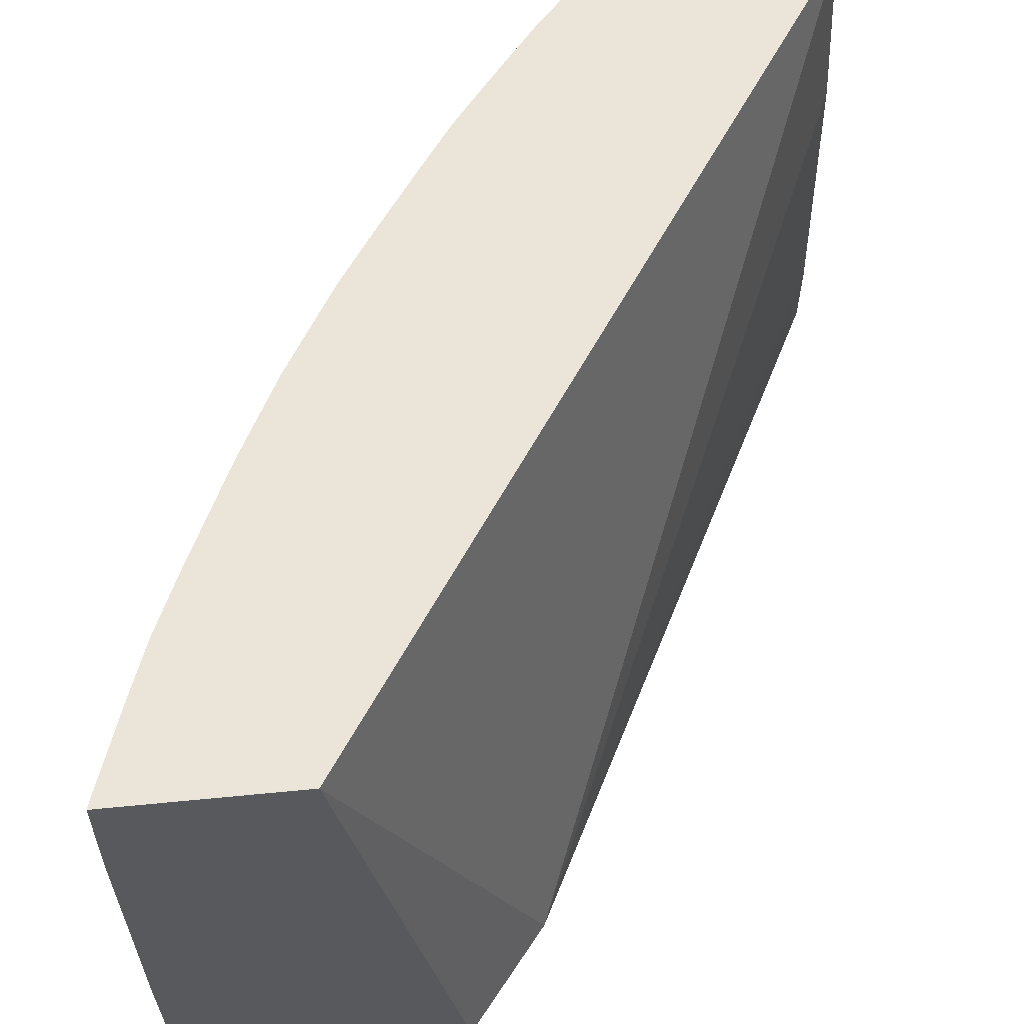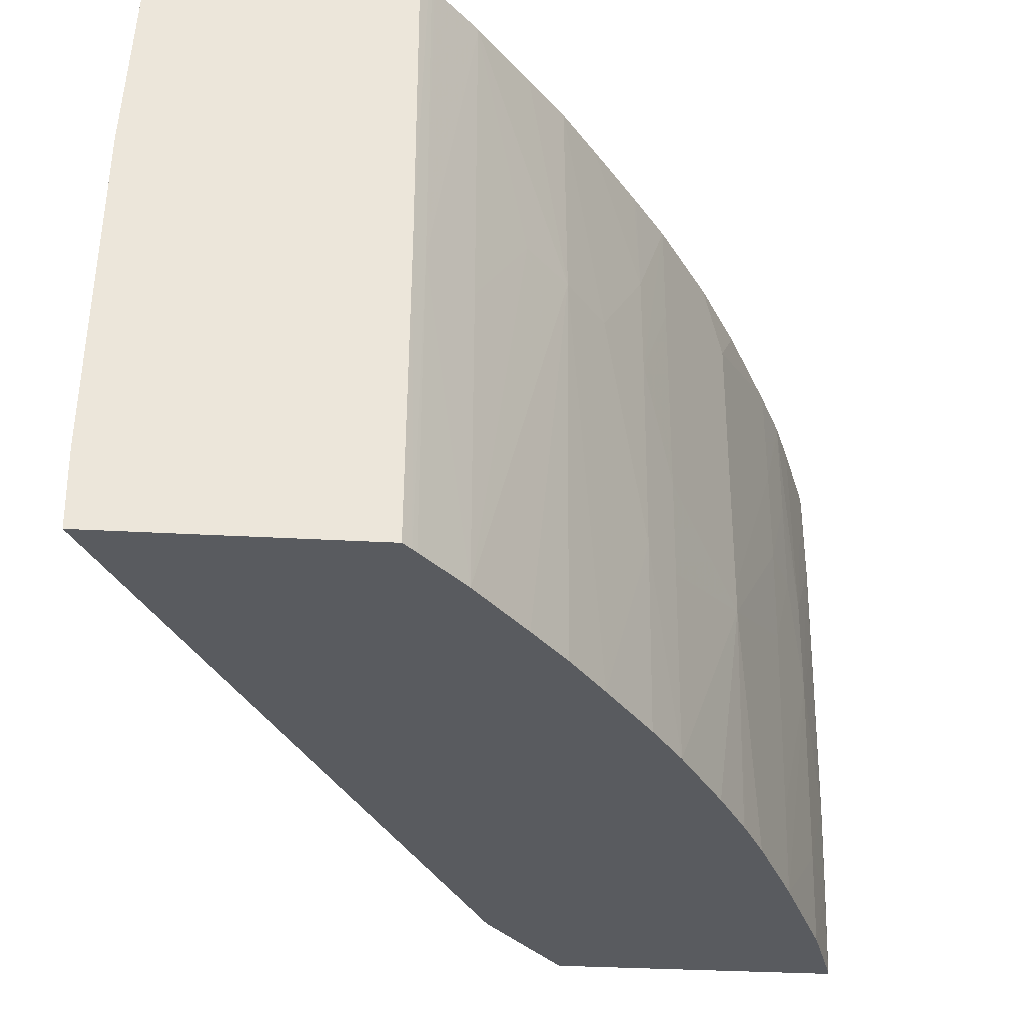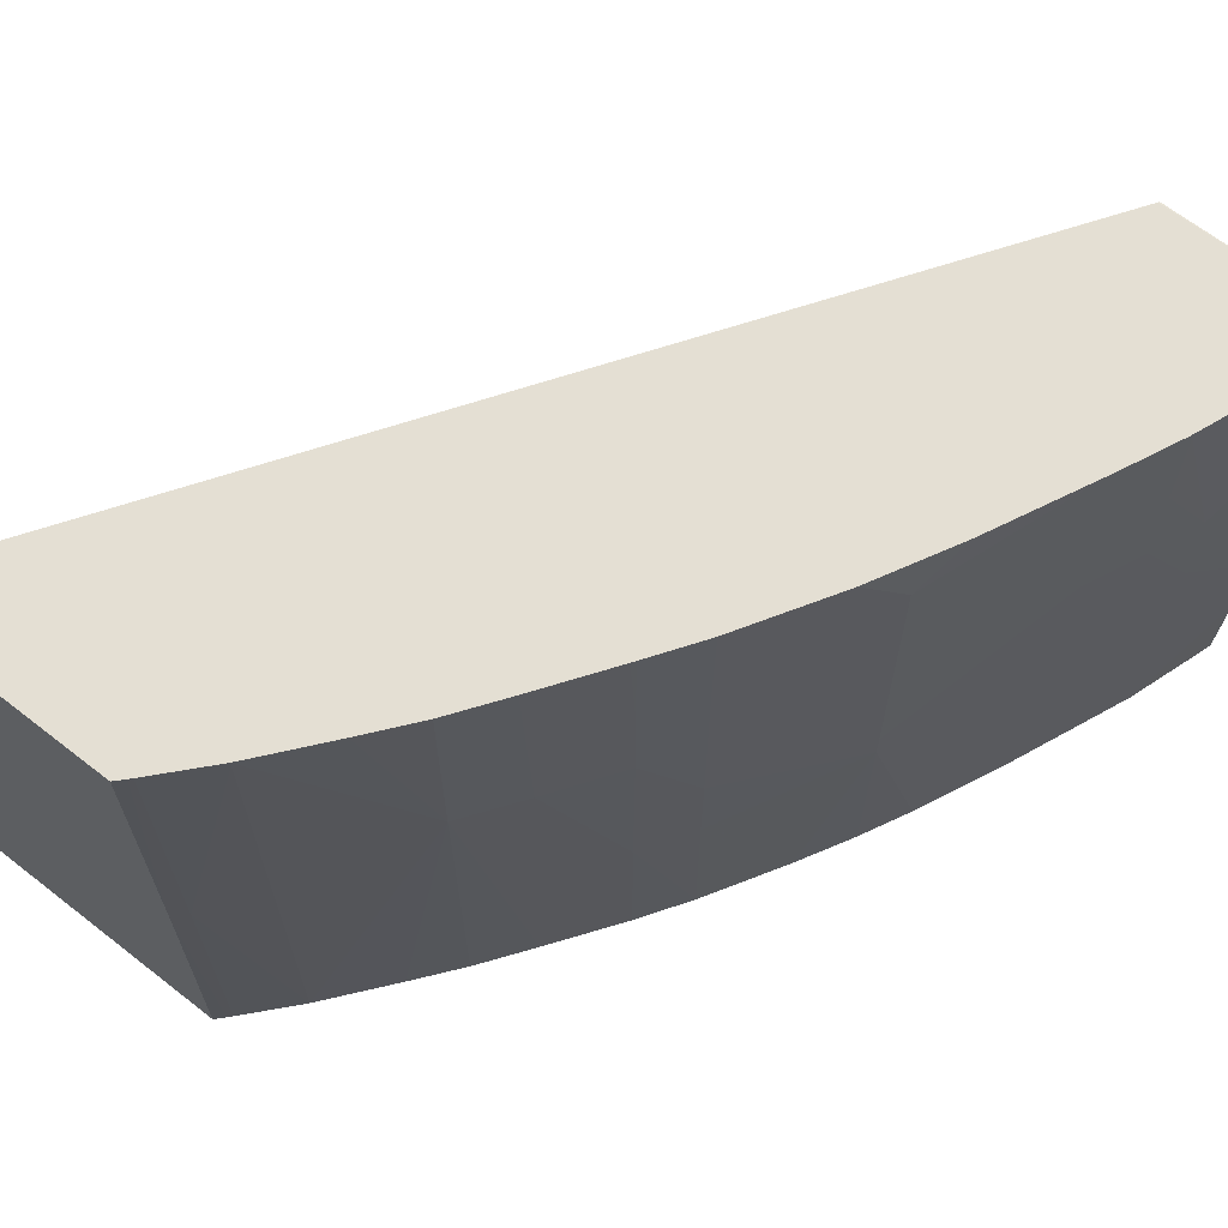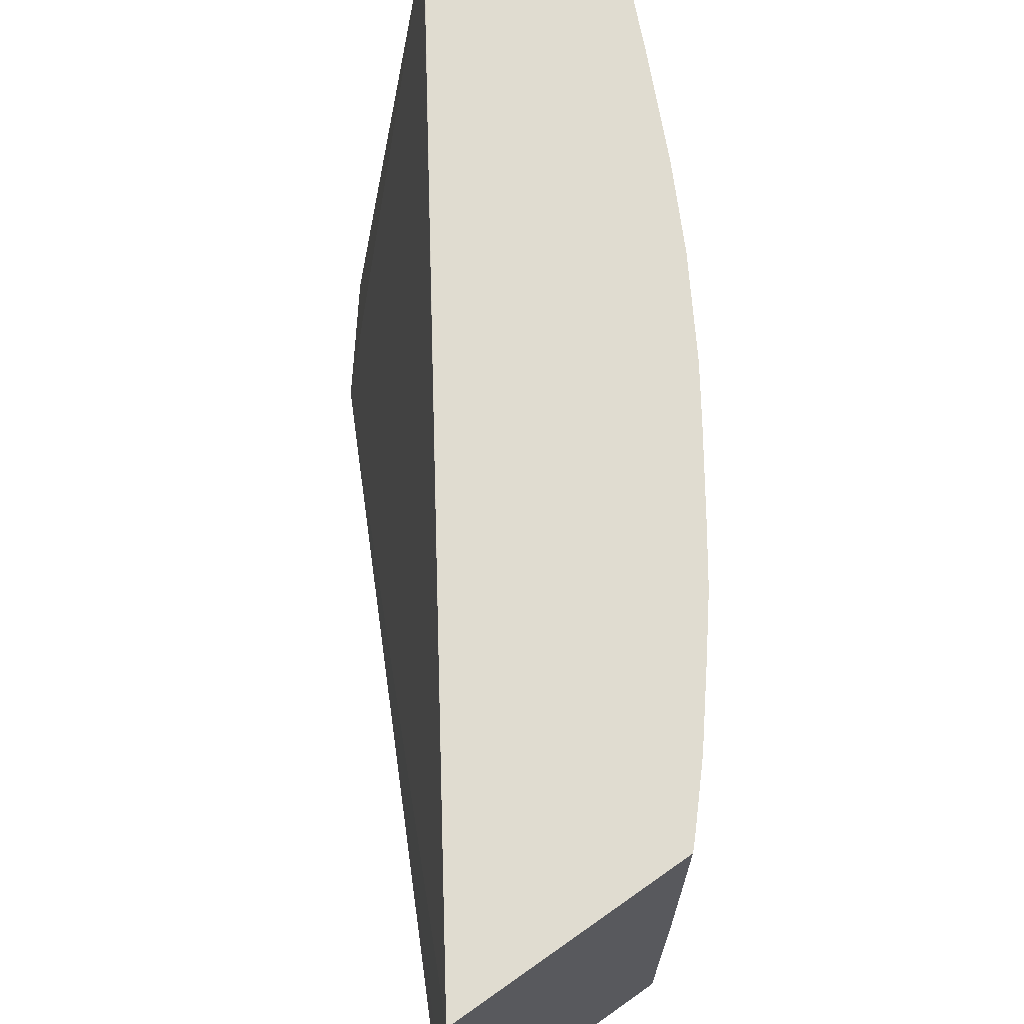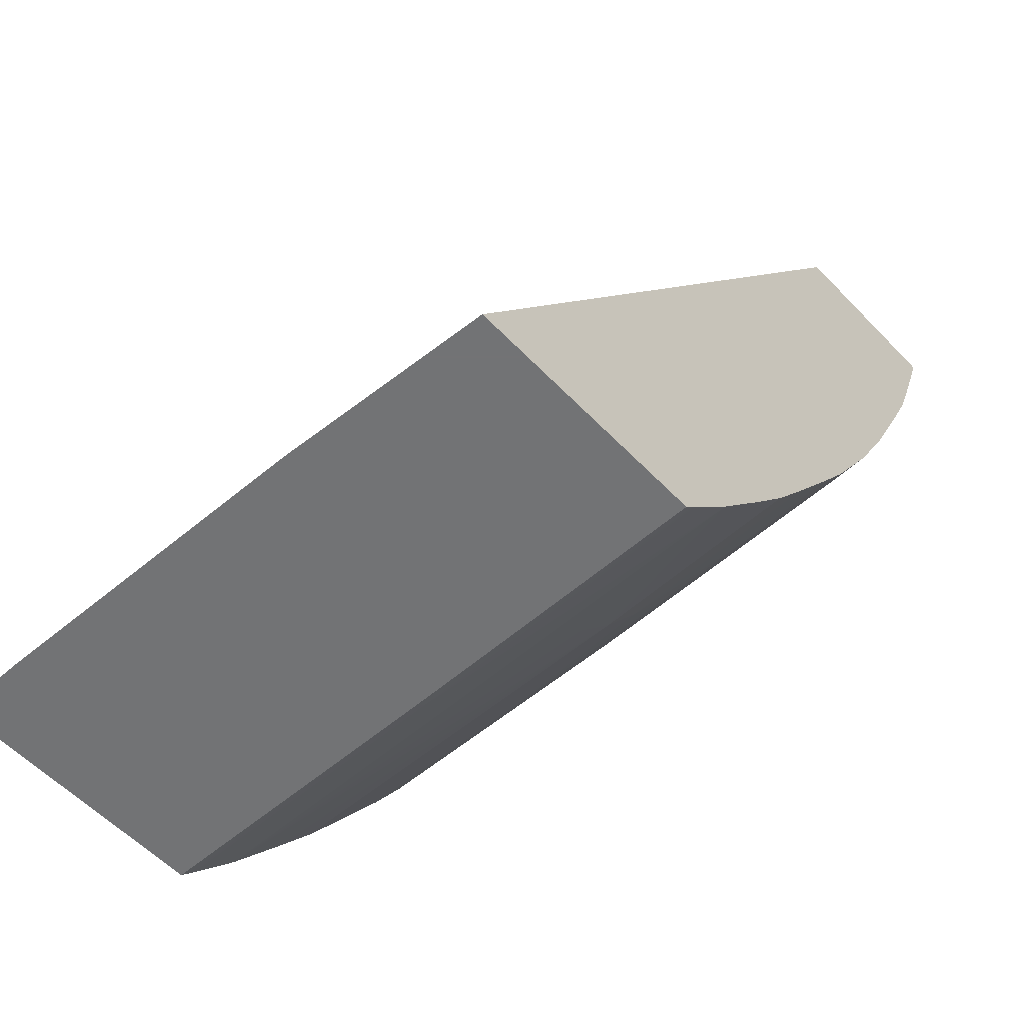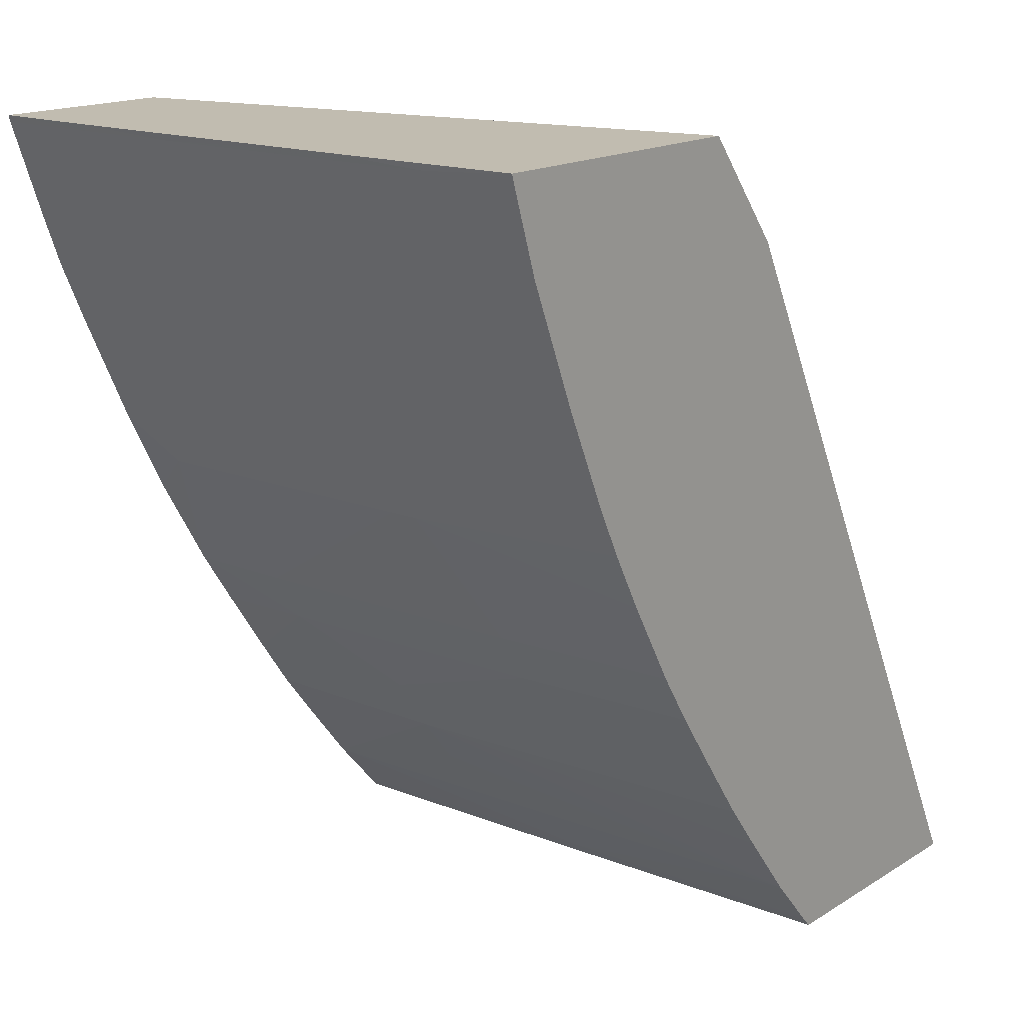
<metadata>
{"format":"obj","ext":"obj","renderer":"f3d","projection":"perspective","resolution":1024,"background":"white","views":[{"elev":58.9,"azim":174.2,"up":"+Z"},{"elev":-32.5,"azim":-4.5,"up":"+Z"},{"elev":66.4,"azim":38.1,"up":"+Z"},{"elev":69.5,"azim":-35.3,"up":"+Z"},{"elev":-55.9,"azim":-47.4,"up":"+Y"},{"elev":16.4,"azim":128.9,"up":"+Y"}]}
</metadata>
<code>
v 0.004675 -0.01148 0.04268
v 0.004688 -0.01148 0.04124
v 0.004675 -0.01148 0.04271
v 0.01202 0.002719 0.04124
v 0.009747 -0.01148 0.04124
v 0.004819 -0.01148 0.04887
v 0.01584 0.004764 0.05288
v 0.01366 0.004764 0.04124
v 0.005054 -0.01148 0.05289
v 0.009913 -0.01131 0.04124
v 0.00975 -0.01148 0.04157
v 0.01583 0.004738 0.05289
v 0.01896 0.004764 0.05289
v 0.01926 0.004764 0.04124
v 0.009797 -0.01148 0.05289
v 0.009992 -0.01122 0.04124
v 0.01002 -0.01124 0.04692
v 0.009795 -0.01148 0.04692
v 0.0194 0.004764 0.05289
v 0.01931 0.004764 0.04291
v 0.01928 0.004643 0.04303
v 0.01926 0.004752 0.04124
v 0.009958 -0.01132 0.05289
v 0.009797 -0.01148 0.05277
v 0.01086 -0.01025 0.04124
v 0.01088 -0.01027 0.04692
v 0.01089 -0.01028 0.05277
v 0.01007 -0.0112 0.05289
v 0.01001 -0.01125 0.05277
v 0.009796 -0.01148 0.04736
v 0.0194 0.004764 0.05277
v 0.01936 0.004643 0.05289
v 0.01936 0.004643 0.05277
v 0.01936 0.004764 0.04498
v 0.01923 0.004643 0.04124
v 0.01933 0.004643 0.04498
v 0.01873 0.002994 0.04303
v 0.0187 0.00303 0.04124
v 0.01001 -0.01125 0.05289
v 0.0119 -0.008949 0.04124
v 0.01267 -0.008139 0.04887
v 0.01186 -0.009113 0.04887
v 0.01089 -0.01028 0.05289
v 0.0194 0.004764 0.05265
v 0.01933 0.004541 0.05289
v 0.01877 0.002852 0.04887
v 0.01938 0.004643 0.05082
v 0.0194 0.004764 0.04887
v 0.01937 0.004643 0.04887
v 0.01877 0.002901 0.04692
v 0.01775 0.0007451 0.04124
v 0.0126 -0.008054 0.04124
v 0.01332 -0.007049 0.04124
v 0.01431 -0.005746 0.04498
v 0.01345 -0.007049 0.04887
v 0.01264 -0.008103 0.05289
v 0.01192 -0.00902 0.05289
v 0.01942 0.004764 0.05082
v 0.01873 0.002865 0.05289
v 0.01838 0.001947 0.05289
v 0.01836 0.001887 0.05277
v 0.01836 0.001882 0.05082
v 0.01836 0.001879 0.04887
v 0.01784 0.0007451 0.04692
v 0.01778 0.0007451 0.04303
v 0.01768 0.0005908 0.04124
v 0.01428 -0.005695 0.04124
v 0.01491 -0.00472 0.04124
v 0.01493 -0.004771 0.04498
v 0.01433 -0.005756 0.04887
v 0.01334 -0.007114 0.05289
v 0.01432 -0.005753 0.05082
v 0.01836 0.00189 0.05289
v 0.01833 0.00182 0.05289
v 0.01786 0.0007451 0.05082
v 0.01786 0.0007451 0.04887
v 0.0165 -0.002208 0.04573
v 0.01694 -0.001122 0.04303
v 0.01691 -0.001096 0.04124
v 0.01576 -0.003283 0.04124
v 0.01494 -0.004776 0.04692
v 0.01494 -0.004778 0.05082
v 0.01495 -0.004749 0.05289
v 0.01424 -0.0058 0.05289
v 0.01429 -0.005724 0.05289
v 0.01785 0.0007451 0.05289
v 0.01779 0.0006242 0.05289
v 0.01649 -0.00219 0.0519
v 0.0165 -0.002208 0.0463
v 0.01583 -0.003153 0.04124
v 0.01642 -0.002071 0.04124
v 0.01646 -0.001992 0.04124
v 0.01601 -0.002966 0.05289
v 0.01685 -0.001357 0.05289
f 1 2 5
f 1 5 11
f 1 11 18
f 1 18 30
f 1 30 24
f 1 24 15
f 1 15 9
f 1 9 6
f 1 6 3
f 1 3 4
f 1 4 2
f 2 4 8
f 2 8 14
f 2 14 22
f 2 22 35
f 2 35 38
f 2 38 51
f 2 51 66
f 2 66 79
f 2 79 92
f 2 92 91
f 2 91 90
f 2 90 80
f 2 80 68
f 2 68 67
f 2 67 53
f 2 53 52
f 2 52 40
f 2 40 25
f 2 25 16
f 2 16 10
f 2 10 5
f 3 6 4
f 4 7 8
f 4 6 9
f 4 9 7
f 5 10 11
f 7 12 13
f 7 13 19
f 7 19 31
f 7 31 44
f 7 44 58
f 7 58 48
f 7 48 34
f 7 34 20
f 7 20 14
f 7 14 8
f 7 9 12
f 9 15 23
f 9 23 39
f 9 39 28
f 9 28 43
f 9 43 57
f 9 57 56
f 9 56 71
f 9 71 84
f 9 84 85
f 9 85 83
f 9 83 93
f 9 93 94
f 9 94 87
f 9 87 86
f 9 86 74
f 9 74 73
f 9 73 60
f 9 60 59
f 9 59 45
f 9 45 32
f 9 32 19
f 9 19 13
f 9 13 12
f 10 16 17
f 10 17 18
f 10 18 11
f 14 20 21
f 14 21 22
f 15 24 23
f 16 25 17
f 17 25 26
f 17 26 27
f 17 27 28
f 17 28 29
f 17 29 23
f 17 23 30
f 17 30 18
f 19 32 33
f 19 33 31
f 20 34 21
f 21 35 22
f 21 34 36
f 21 36 37
f 21 37 38
f 21 38 35
f 23 24 30
f 23 29 39
f 25 40 41
f 25 41 42
f 25 42 26
f 26 42 27
f 27 43 28
f 27 42 43
f 28 39 29
f 31 33 44
f 32 45 33
f 33 45 46
f 33 46 47
f 33 47 44
f 34 48 49
f 34 49 36
f 36 50 37
f 36 49 50
f 37 50 51
f 37 51 38
f 40 52 41
f 41 52 53
f 41 53 54
f 41 54 55
f 41 55 56
f 41 56 57
f 41 57 43
f 41 43 42
f 44 47 58
f 45 59 46
f 46 59 60
f 46 60 61
f 46 61 62
f 46 62 63
f 46 63 50
f 46 50 47
f 47 50 49
f 47 49 58
f 48 58 49
f 50 63 64
f 50 64 65
f 50 65 51
f 51 65 66
f 53 67 54
f 54 67 68
f 54 68 69
f 54 69 70
f 54 70 55
f 55 71 56
f 55 70 72
f 55 72 71
f 60 73 61
f 61 73 74
f 61 74 75
f 61 75 62
f 62 76 63
f 62 75 76
f 63 76 64
f 64 76 77
f 64 77 65
f 65 77 78
f 65 78 66
f 66 78 79
f 68 80 77
f 68 77 69
f 69 77 81
f 69 81 70
f 70 81 82
f 70 82 83
f 70 83 72
f 71 72 84
f 72 85 84
f 72 83 85
f 74 86 75
f 75 86 87
f 75 87 88
f 75 88 89
f 75 89 76
f 76 89 77
f 77 80 90
f 77 90 91
f 77 91 92
f 77 92 79
f 77 79 78
f 77 89 81
f 81 89 82
f 82 89 88
f 82 88 83
f 83 88 93
f 87 94 88
f 88 94 93

</code>
